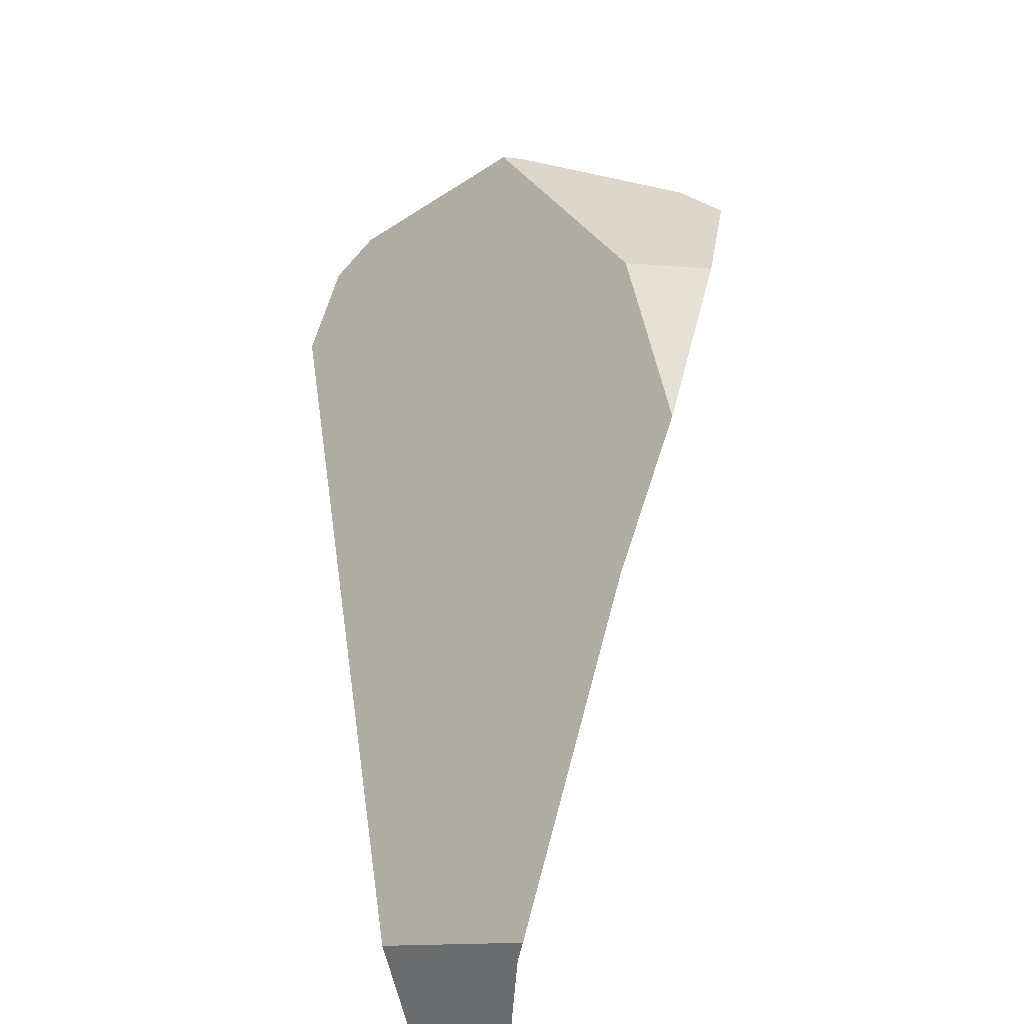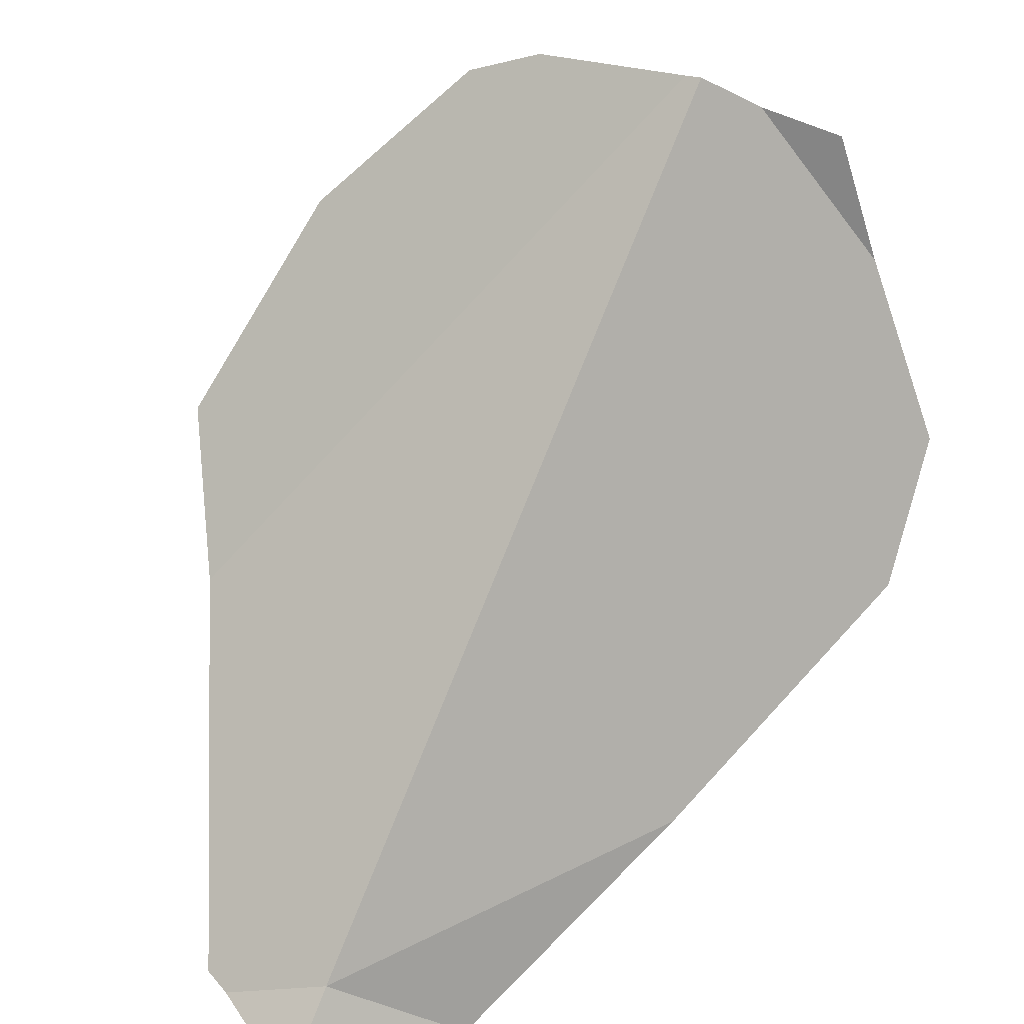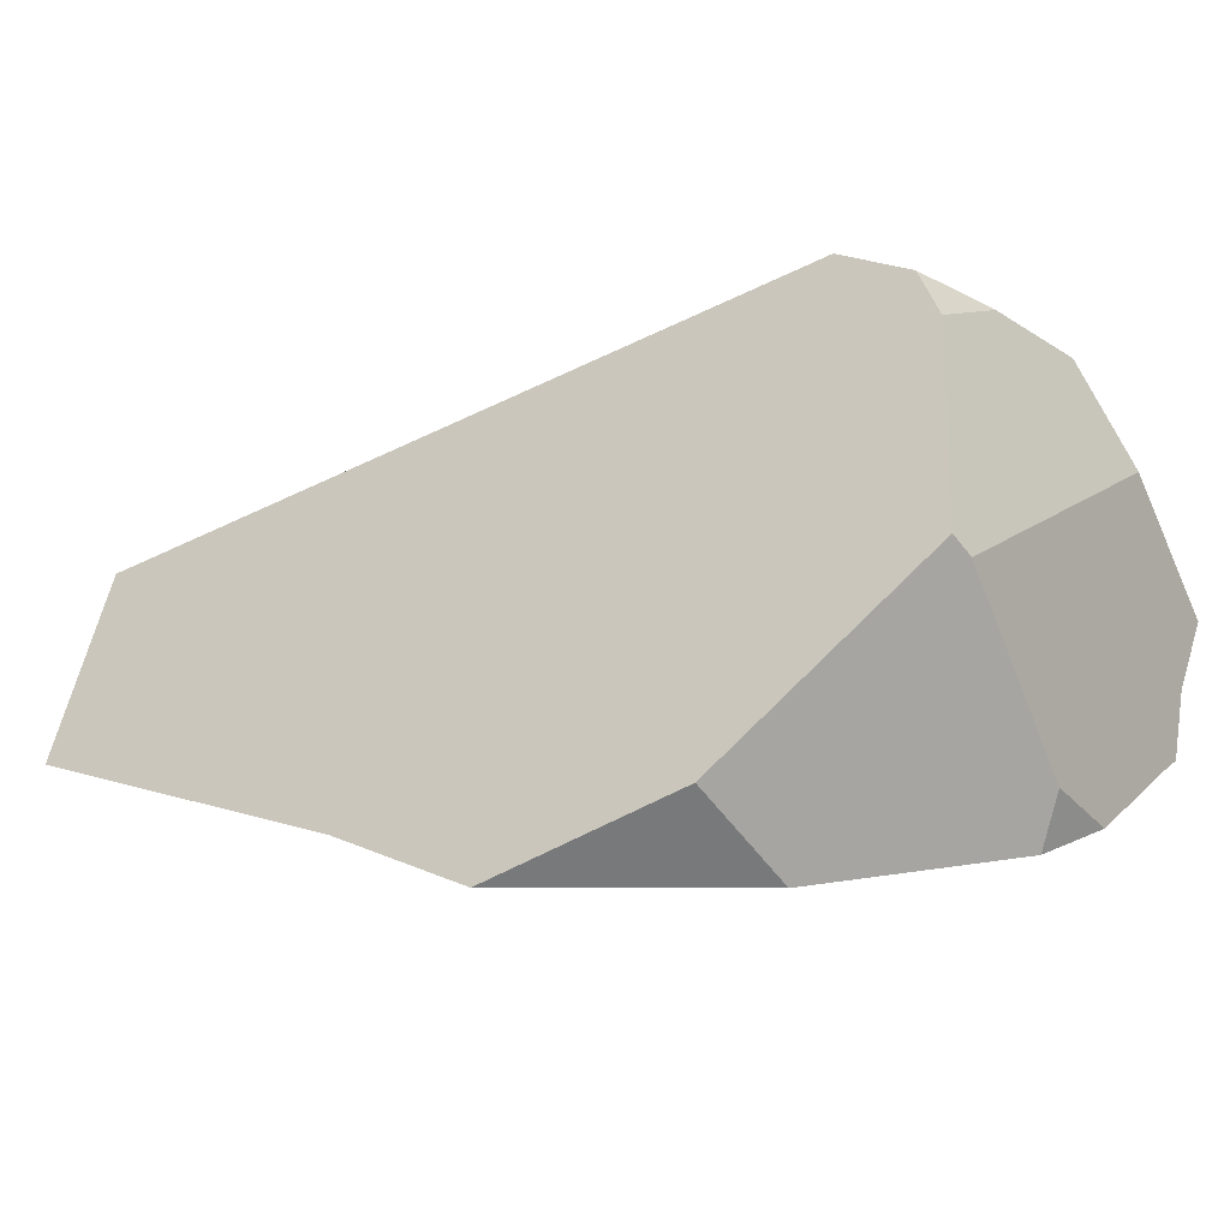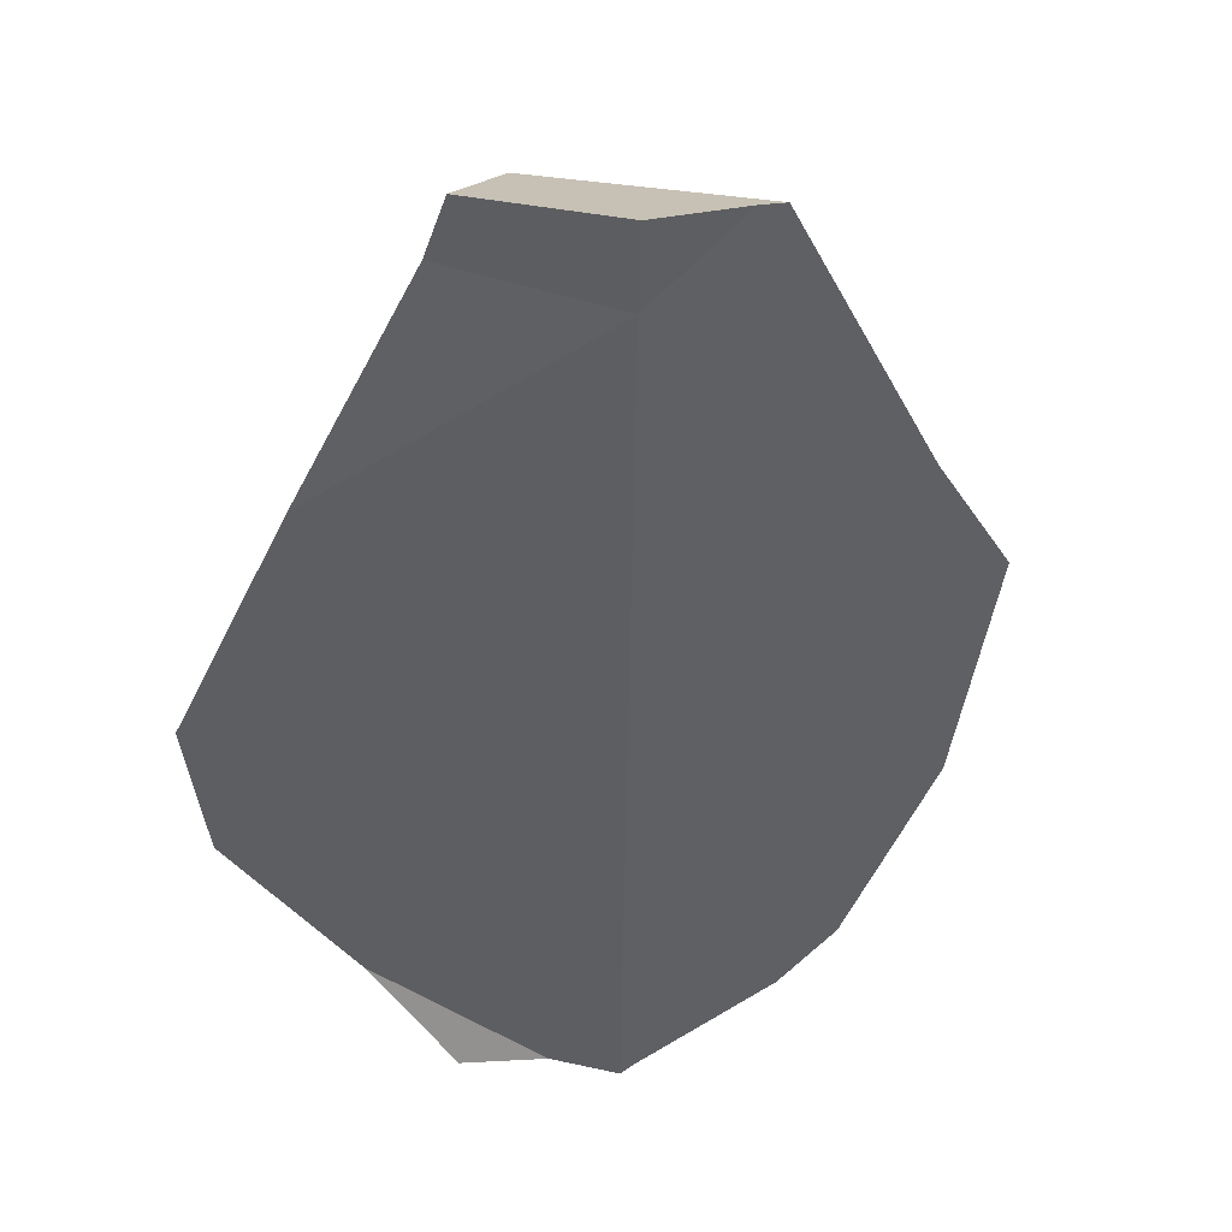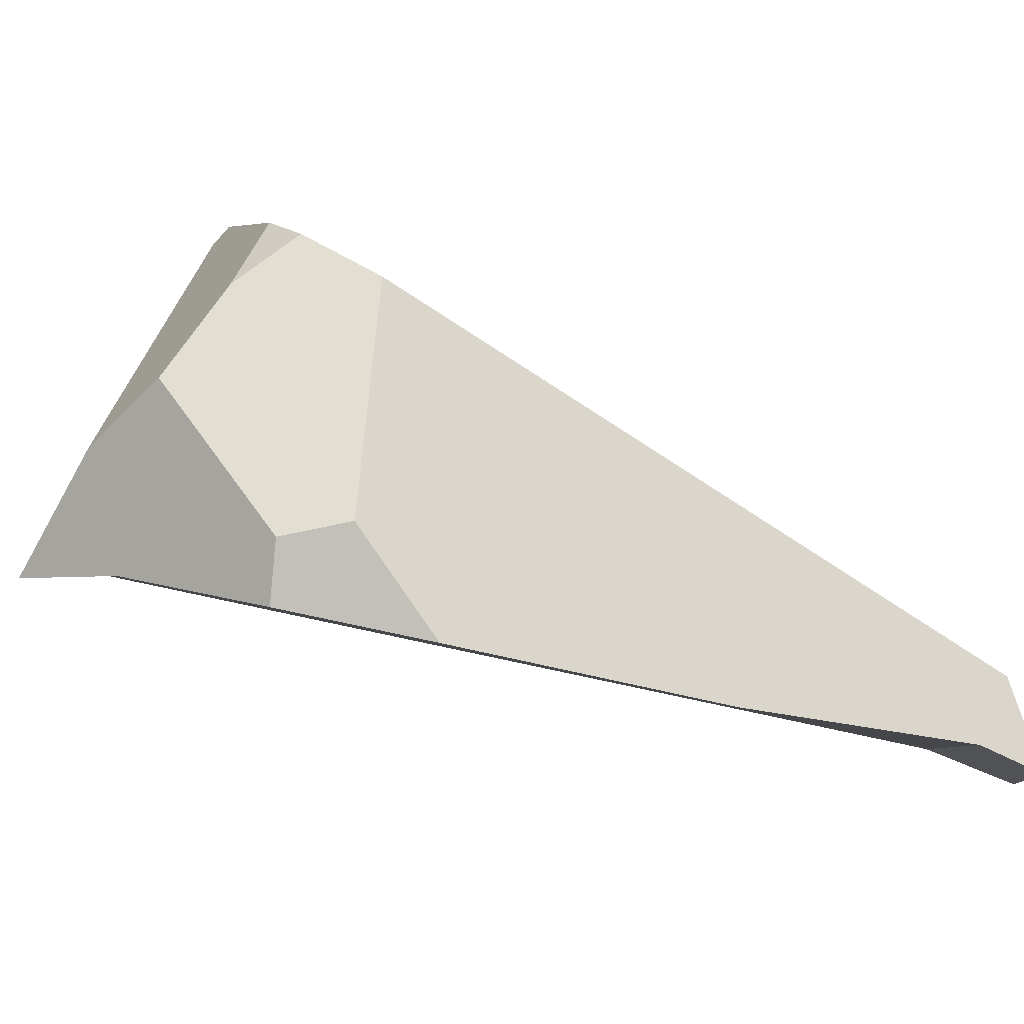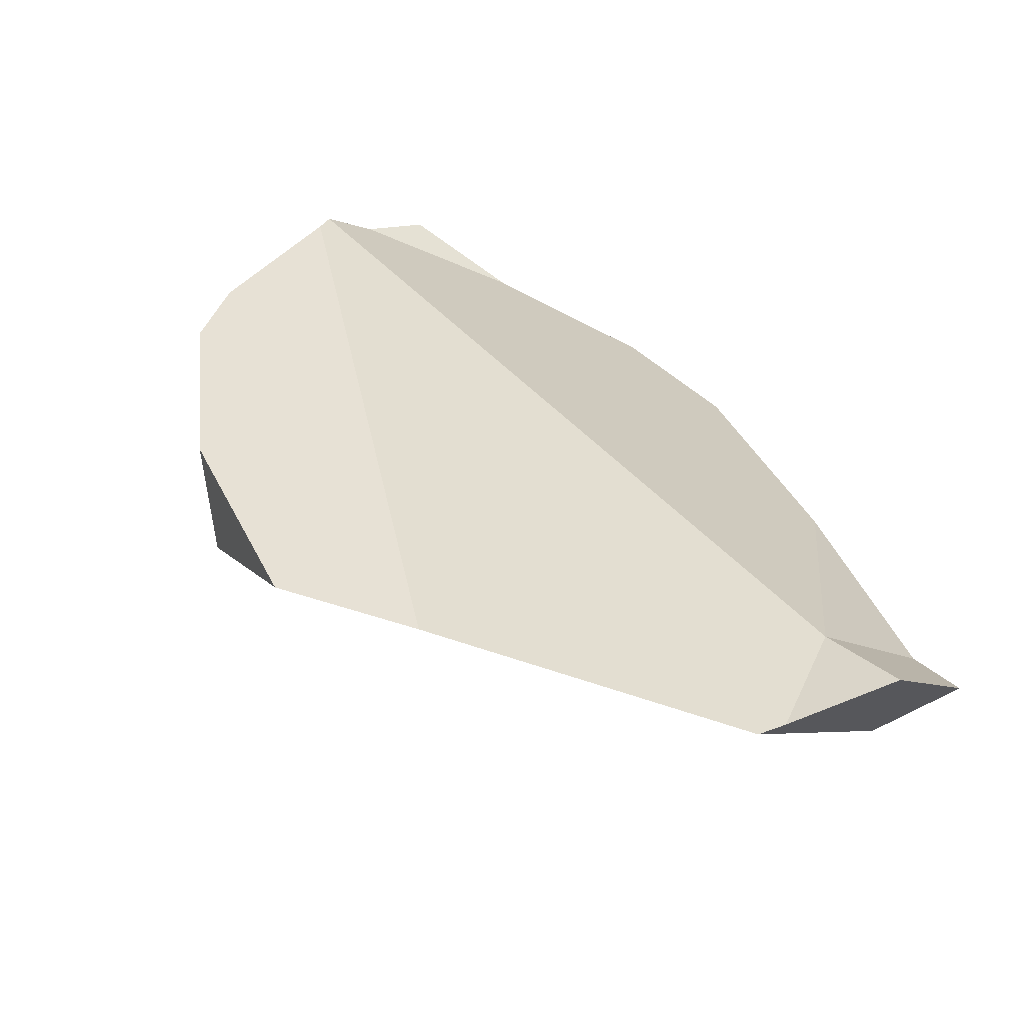
<metadata>
{"format":"obj","ext":"obj","renderer":"f3d","projection":"perspective","resolution":1024,"background":"white","views":[{"elev":-65.8,"azim":42.6,"up":"+Y"},{"elev":-72.1,"azim":124.1,"up":"+Z"},{"elev":47.9,"azim":70.7,"up":"+Z"},{"elev":-55.2,"azim":-33.6,"up":"+Z"},{"elev":10.1,"azim":-127.2,"up":"+Z"},{"elev":-50.1,"azim":156.8,"up":"+Y"}]}
</metadata>
<code>
v -0.2568 -0.9866 -0.995
v -0.2884 -0.8932 -1.032
v -0.2359 -0.9931 -0.9796
v -0.2884 -0.8932 -1.032
v -0.2568 -0.9866 -0.995
v -0.3356 -0.9674 -1.069
v -0.2884 -0.8932 -1.032
v -0.3356 -0.9674 -1.069
v -0.3543 -0.954 -1.061
v -0.4156 -0.8294 -0.9897
v -0.2884 -0.8932 -1.032
v -0.4156 -0.8294 -0.9897
v -0.3731 -0.5685 -0.9223
v -0.3731 -0.5685 -0.9223
v 0.1649 -0.1706 -0.8292
v -0.2884 -0.8932 -1.032
v 0.1494 -0.1621 -0.8255
v -0.3198 -0.2879 -0.8357
v 0.1363 -0.1549 -0.8224
v -0.229 -0.1823 -0.8077
v 0.121 -0.1466 -0.8187
v -0.05755 -0.1359 -0.8038
v 0.121 -0.1466 -0.8187
v -0.05755 -0.1359 -0.8038
v 0.05903 -0.1011 -0.8205
v 0.05903 -0.1011 -0.8205
v 0.003655 -0.1331 -0.7179
v 0.121 -0.1466 -0.8187
v -0.05755 -0.1359 -0.8038
v 0.003655 -0.1331 -0.7179
v 0.05903 -0.1011 -0.8205
v -0.005468 -0.1384 -0.701
v -0.01045 -0.1406 -0.6959
v -0.05386 -0.1591 -0.6557
v -0.01045 -0.1406 -0.6959
v -0.05386 -0.1591 -0.6557
v 0.001083 -0.1481 -0.6938
v -0.005891 -0.1387 -0.7002
v -0.005891 -0.1387 -0.7002
v -0.005891 -0.1387 -0.7002
v 0.2606 -0.3302 -0.6985
v -0.005468 -0.1384 -0.701
v 0.001083 -0.1481 -0.6938
v 0.1481 -0.3468 -0.5595
v 0.1649 -0.3695 -0.5441
v 0.1649 -0.3695 -0.5441
v 0.1944 -0.5323 -0.6174
v 0.2606 -0.3302 -0.6985
v 0.1537 -0.3809 -0.5269
v 0.1192 -0.3677 -0.5239
v 0.1944 -0.5323 -0.6174
v 0.1537 -0.3809 -0.5269
v -0.03649 -0.308 -0.5101
v -0.05593 -0.3066 -0.5123
v 0.2093 -0.5879 -0.6506
v 0.2277 -0.5693 -0.6786
v 0.2093 -0.5879 -0.6506
v 0.2642 -0.512 -0.7313
v 0.2724 -0.4475 -0.7355
v 0.2848 -0.3501 -0.7419
v 0.2685 -0.3356 -0.7125
v 0.2618 -0.3297 -0.7004
v 0.2685 -0.3356 -0.7125
v 0.2621 -0.3228 -0.7107
v 0.2618 -0.3297 -0.7004
v 0.2626 -0.3124 -0.7259
v 0.2621 -0.3228 -0.7107
v 0.2626 -0.3124 -0.7259
v 0.2432 -0.2617 -0.7788
v 0.2618 -0.3297 -0.7004
v 0.2108 -0.2214 -0.8034
v 0.1363 -0.1549 -0.8224
v 0.1494 -0.1621 -0.8255
v 0.1832 -0.187 -0.8245
v 0.2108 -0.2214 -0.8034
v 0.2724 -0.4475 -0.7355
v 0.1832 -0.187 -0.8245
v 0.2432 -0.2617 -0.7788
v 0.2848 -0.3501 -0.7419
v 0.2637 -0.2873 -0.7631
v 0.2637 -0.2873 -0.7631
v 0.2848 -0.3501 -0.7419
v 0.2637 -0.2873 -0.7631
v 0.03712 -0.8137 -0.8221
v 0.1832 -0.187 -0.8245
v 0.03712 -0.8137 -0.8221
v 0.1752 -0.1762 -0.8317
v 0.1649 -0.1706 -0.8292
v 0.1752 -0.1762 -0.8317
v 0.1752 -0.1762 -0.8317
v -0.2359 -0.9931 -0.9796
v 0.03712 -0.8137 -0.8221
v -0.274 -0.9681 -0.9696
v -0.2359 -0.9931 -0.9796
v -0.274 -0.9681 -0.9696
v -0.2568 -0.9866 -0.995
v -0.2764 -0.9665 -0.969
v -0.3644 -0.8291 -0.8949
v -0.2764 -0.9665 -0.969
v -0.2908 -0.6462 -0.7664
v -0.2908 -0.6462 -0.7664
v -0.3731 -0.5685 -0.9223
v -0.3644 -0.8291 -0.8949
v -0.2889 -0.2617 -0.7797
v -0.2589 -0.2484 -0.7246
v -0.2527 -0.2545 -0.7128
v -0.2049 -0.4328 -0.6164
v -0.1969 -0.3093 -0.607
v -0.1797 -0.3261 -0.5745
v -0.1718 -0.3339 -0.5594
v -0.1669 -0.3387 -0.5502
v -0.2049 -0.4328 -0.6164
v -0.08567 -0.3045 -0.5156
v -0.1669 -0.3387 -0.5502
v -0.06877 -0.3057 -0.5137
v 0.2054 -0.6024 -0.6605
v -0.06602 -0.3059 -0.5134
v -0.06534 -0.3059 -0.5133
v -0.05827 -0.3064 -0.5126
v -0.05775 -0.3065 -0.5125
v -0.05593 -0.3066 -0.5123
v -0.06316 -0.2636 -0.5431
v -0.05775 -0.3065 -0.5125
v -0.03649 -0.308 -0.5101
v -0.03649 -0.308 -0.5101
v 0.1192 -0.3677 -0.5239
v -0.06316 -0.2636 -0.5431
v -0.0647 -0.261 -0.545
v -0.07949 -0.2569 -0.5488
v -0.0647 -0.261 -0.545
v -0.09322 -0.3005 -0.5189
v -0.08567 -0.3045 -0.5156
v -0.06877 -0.3057 -0.5137
v -0.06602 -0.3059 -0.5134
v -0.06534 -0.3059 -0.5133
v -0.05827 -0.3064 -0.5126
v -0.09382 -0.3024 -0.5175
v -0.09322 -0.3005 -0.5189
v -0.1797 -0.3261 -0.5744
v -0.09382 -0.3024 -0.5175
v -0.08333 -0.1702 -0.6374
v -0.07949 -0.2569 -0.5488
v -0.07839 -0.2534 -0.5512
v -0.07698 -0.2489 -0.5543
v -0.07589 -0.2455 -0.5567
v -0.07771 -0.1794 -0.6232
v -0.07527 -0.2435 -0.5581
v -0.07527 -0.2435 -0.5581
v -0.07771 -0.1794 -0.6232
v -0.07276 -0.2476 -0.555
v -0.07066 -0.2511 -0.5524
v 0.1481 -0.3468 -0.5595
v 0.1537 -0.3809 -0.5269
v 0.1649 -0.3695 -0.5441
v -0.07066 -0.2511 -0.5524
v -0.07839 -0.2534 -0.5512
v -0.07698 -0.2489 -0.5543
v -0.07276 -0.2476 -0.555
v -0.07589 -0.2455 -0.5567
v -0.07527 -0.2435 -0.5581
v -0.07808 -0.1695 -0.6333
v -0.07808 -0.1695 -0.6333
v -0.08333 -0.1702 -0.6374
v -0.07808 -0.1695 -0.6333
v -0.1077 -0.1738 -0.6567
v -0.1077 -0.1738 -0.6567
v -0.1969 -0.3093 -0.607
v -0.1376 -0.1781 -0.6803
v -0.169 -0.1827 -0.7052
v -0.2527 -0.2545 -0.7128
v -0.2297 -0.1954 -0.7494
v -0.2589 -0.2484 -0.7246
v -0.2656 -0.2419 -0.7373
v -0.2297 -0.1954 -0.7494
v -0.2264 -0.1907 -0.7525
v -0.2656 -0.2419 -0.7373
v -0.2264 -0.191 -0.7506
v -0.2264 -0.1907 -0.7525
v -0.2264 -0.191 -0.7506
v -0.2281 -0.1854 -0.7875
v -0.2281 -0.1854 -0.7875
v -0.2889 -0.2617 -0.7797
v -0.3198 -0.2879 -0.8357
v -0.229 -0.1823 -0.8077
v -0.229 -0.1823 -0.8077
v -0.3198 -0.2879 -0.8357
v -0.2656 -0.2419 -0.7373
v -0.169 -0.1827 -0.7052
v -0.1376 -0.1781 -0.6803
v -0.2264 -0.191 -0.7506
v -0.1718 -0.3339 -0.5594
v -0.09427 -0.3039 -0.5166
v -0.09427 -0.3039 -0.5166
v -0.09427 -0.3039 -0.5166
v -0.1669 -0.3387 -0.5502
v 0.2054 -0.6024 -0.6605
v 0.2277 -0.5693 -0.6786
v 0.2093 -0.5879 -0.6506
v 0.2612 -0.5352 -0.7298
v 0.2612 -0.5352 -0.7298
v 0.2612 -0.5352 -0.7298
v 0.1678 -0.7418 -0.7556
v 0.2642 -0.512 -0.7313
v 0.1678 -0.7418 -0.7556
v 0.1678 -0.7418 -0.7556
v -0.4156 -0.8294 -0.9897
v -0.3669 -0.8352 -0.8992
v -0.3712 -0.8458 -0.9067
v -0.2819 -0.9629 -0.9675
v -0.3669 -0.8352 -0.8992
v -0.3712 -0.8458 -0.9067
v -0.2819 -0.9629 -0.9675
v -0.2863 -0.96 -0.9664
v -0.3356 -0.9674 -1.069
v -0.3543 -0.954 -1.061
v -0.3898 -0.8921 -0.9391
v -0.3739 -0.8525 -0.9113
v -0.3898 -0.8921 -0.9391
v -0.2863 -0.96 -0.9664
v -0.3898 -0.8921 -0.9391
v -0.3739 -0.8525 -0.9113
v -0.4284 -0.8947 -1.011
v -0.4284 -0.8947 -1.011
v -0.4358 -0.8952 -1.024
v -0.4358 -0.8952 -1.024
v -0.4358 -0.8952 -1.024
f 1 2 3
f 4 5 6
f 7 8 9
f 7 9 10
f 11 12 13
f 14 15 16
f 14 17 15
f 18 17 14
f 18 19 17
f 20 19 18
f 20 21 19
f 22 21 20
f 23 24 25
f 26 27 28
f 29 30 31
f 29 32 30
f 29 33 32
f 33 29 34
f 35 36 37
f 38 35 37
f 32 33 39
f 40 41 42
f 43 41 40
f 44 41 43
f 41 44 45
f 46 47 48
f 49 47 46
f 50 51 52
f 53 51 50
f 54 51 53
f 51 54 55
f 56 47 57
f 58 47 56
f 59 47 58
f 60 47 59
f 61 47 60
f 61 48 47
f 61 62 48
f 63 64 65
f 64 63 66
f 67 68 69
f 67 69 41
f 67 41 70
f 71 41 69
f 41 71 27
f 27 42 41
f 28 27 71
f 28 71 72
f 72 71 73
f 71 74 73
f 75 76 77
f 78 76 75
f 78 79 76
f 80 79 78
f 81 63 82
f 66 63 81
f 69 68 83
f 77 76 84
f 85 86 87
f 88 74 89
f 73 74 88
f 16 15 90
f 87 86 2
f 3 2 86
f 91 92 93
f 94 95 96
f 95 97 96
f 93 98 99
f 93 92 98
f 100 98 92
f 101 102 103
f 101 104 102
f 101 105 104
f 101 106 105
f 107 106 101
f 107 108 106
f 107 109 108
f 107 110 109
f 107 111 110
f 112 113 114
f 112 115 113
f 116 115 112
f 116 117 115
f 116 118 117
f 55 118 116
f 55 119 118
f 55 120 119
f 55 54 120
f 121 122 123
f 124 122 121
f 125 126 127
f 127 126 128
f 129 122 130
f 131 122 129
f 122 131 132
f 122 132 133
f 122 133 134
f 122 134 135
f 122 135 136
f 123 122 136
f 131 137 132
f 138 139 140
f 138 141 139
f 142 141 138
f 143 141 142
f 144 141 143
f 145 141 144
f 145 146 141
f 147 146 145
f 148 36 149
f 150 36 148
f 36 150 37
f 37 150 151
f 151 152 37
f 128 152 151
f 128 126 152
f 152 126 153
f 154 152 153
f 129 130 155
f 156 129 155
f 157 156 155
f 158 157 155
f 159 157 158
f 160 159 158
f 36 161 149
f 34 29 162
f 162 29 163
f 164 141 146
f 163 29 165
f 166 167 141
f 167 166 168
f 167 168 169
f 170 167 169
f 171 170 169
f 171 172 170
f 171 173 172
f 174 175 176
f 175 174 177
f 178 179 29
f 180 178 29
f 181 182 175
f 181 183 182
f 184 183 181
f 185 180 29
f 102 104 186
f 176 175 182
f 104 105 187
f 29 179 188
f 29 188 189
f 29 189 165
f 190 171 169
f 141 167 139
f 140 139 191
f 140 191 192
f 137 193 132
f 114 113 194
f 192 191 195
f 196 197 198
f 197 196 199
f 58 56 200
f 201 202 203
f 199 196 204
f 116 112 205
f 205 112 92
f 203 202 84
f 203 84 76
f 112 100 92
f 103 102 206
f 206 207 103
f 207 206 208
f 209 210 211
f 99 210 209
f 99 98 210
f 212 96 97
f 213 96 212
f 213 214 96
f 214 213 215
f 213 216 215
f 217 218 219
f 220 221 222
f 216 223 215
f 215 223 224
f 10 9 225
f 222 206 226
f 222 221 206
f 208 206 221
f 219 211 217
f 209 211 219

</code>
